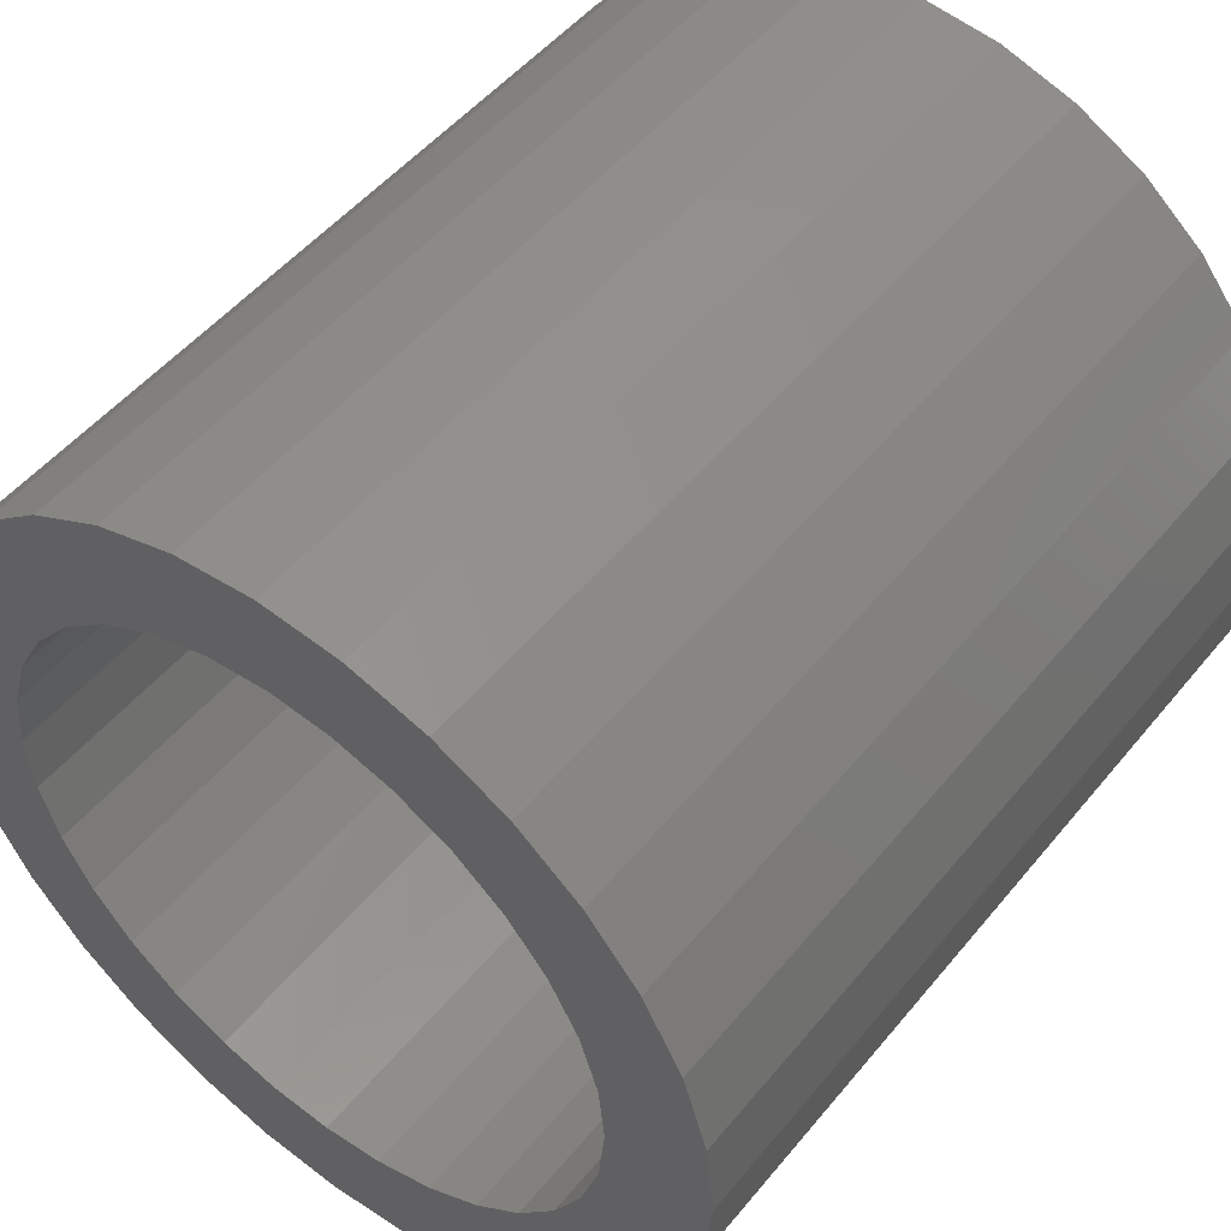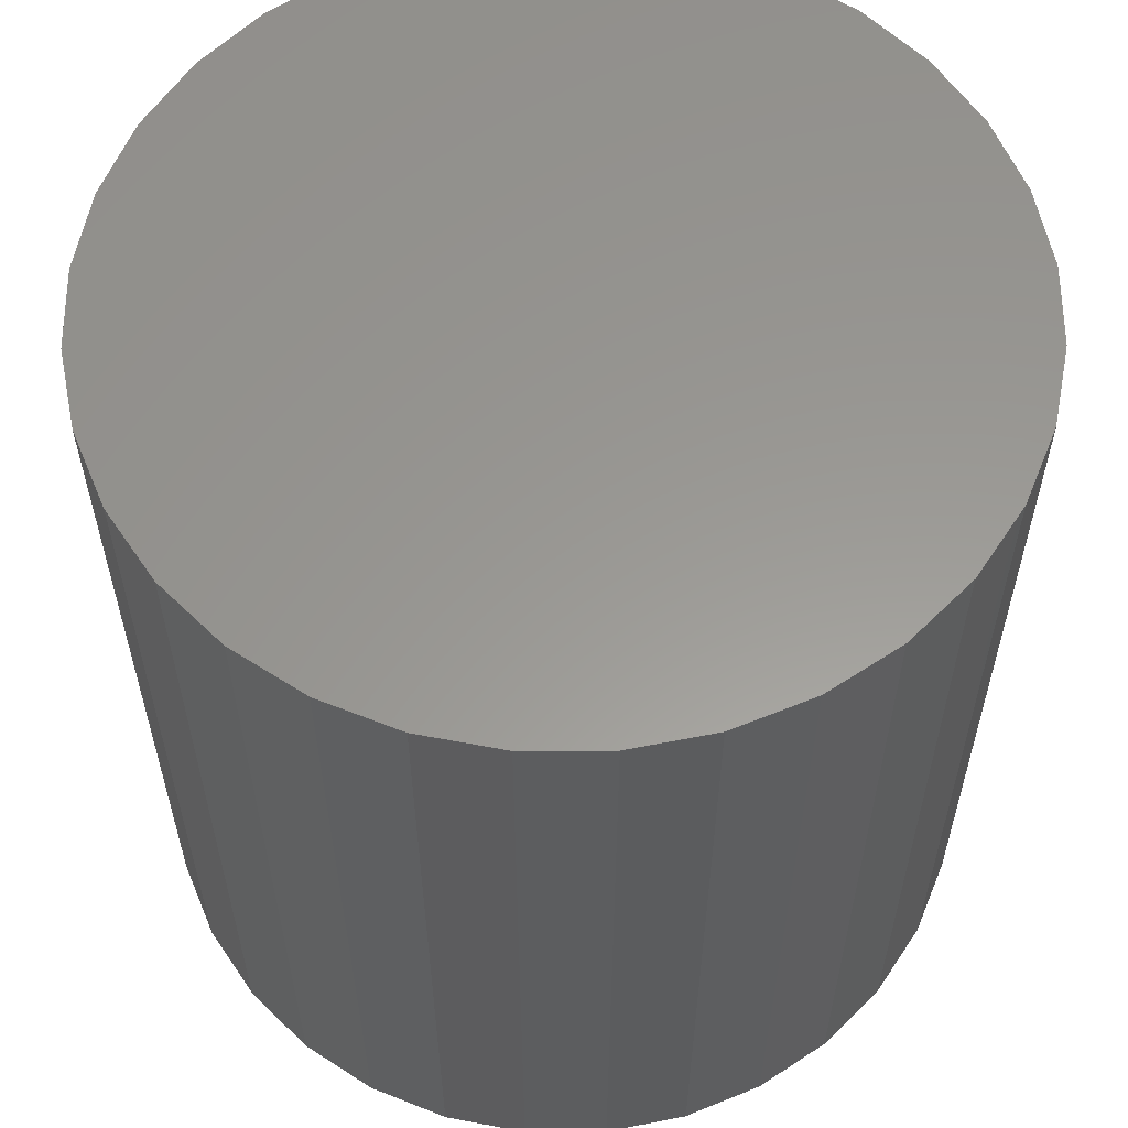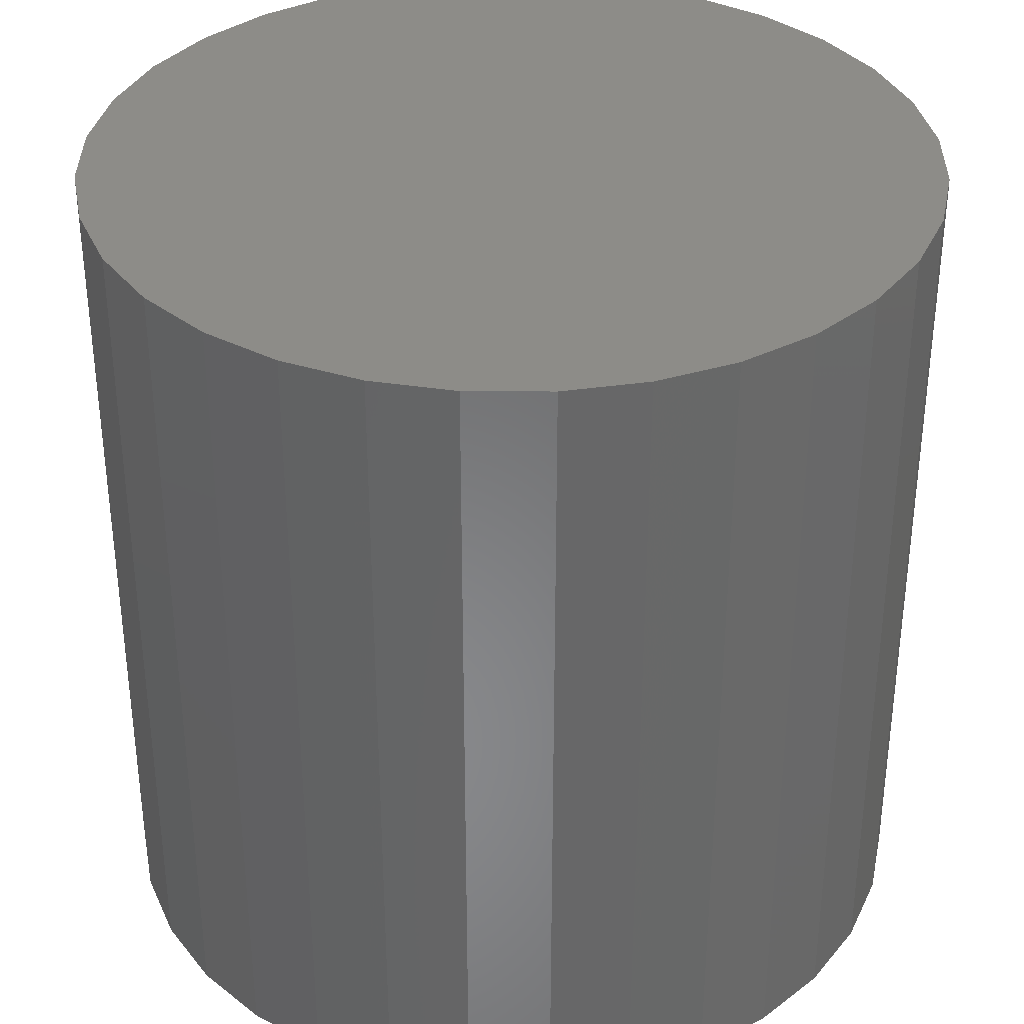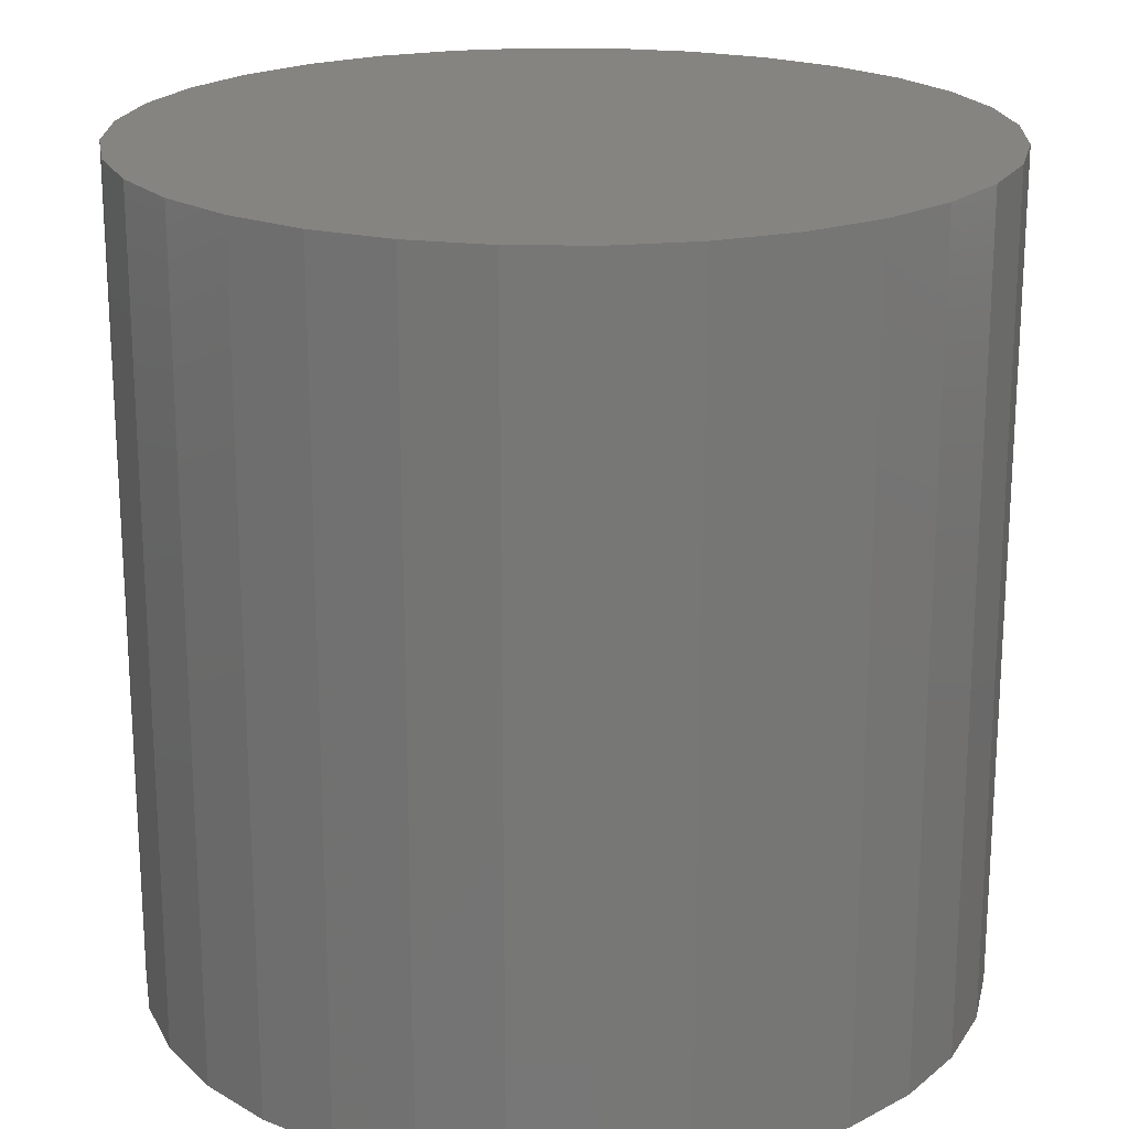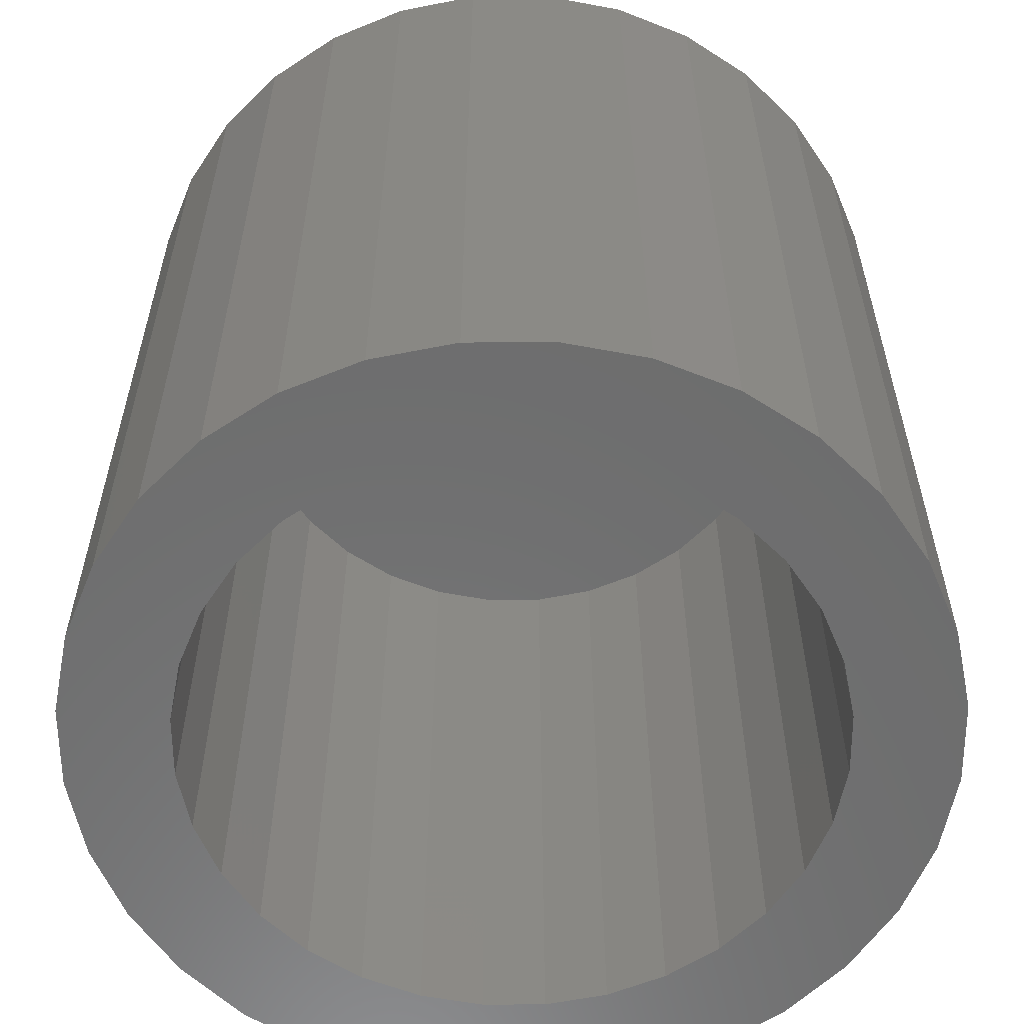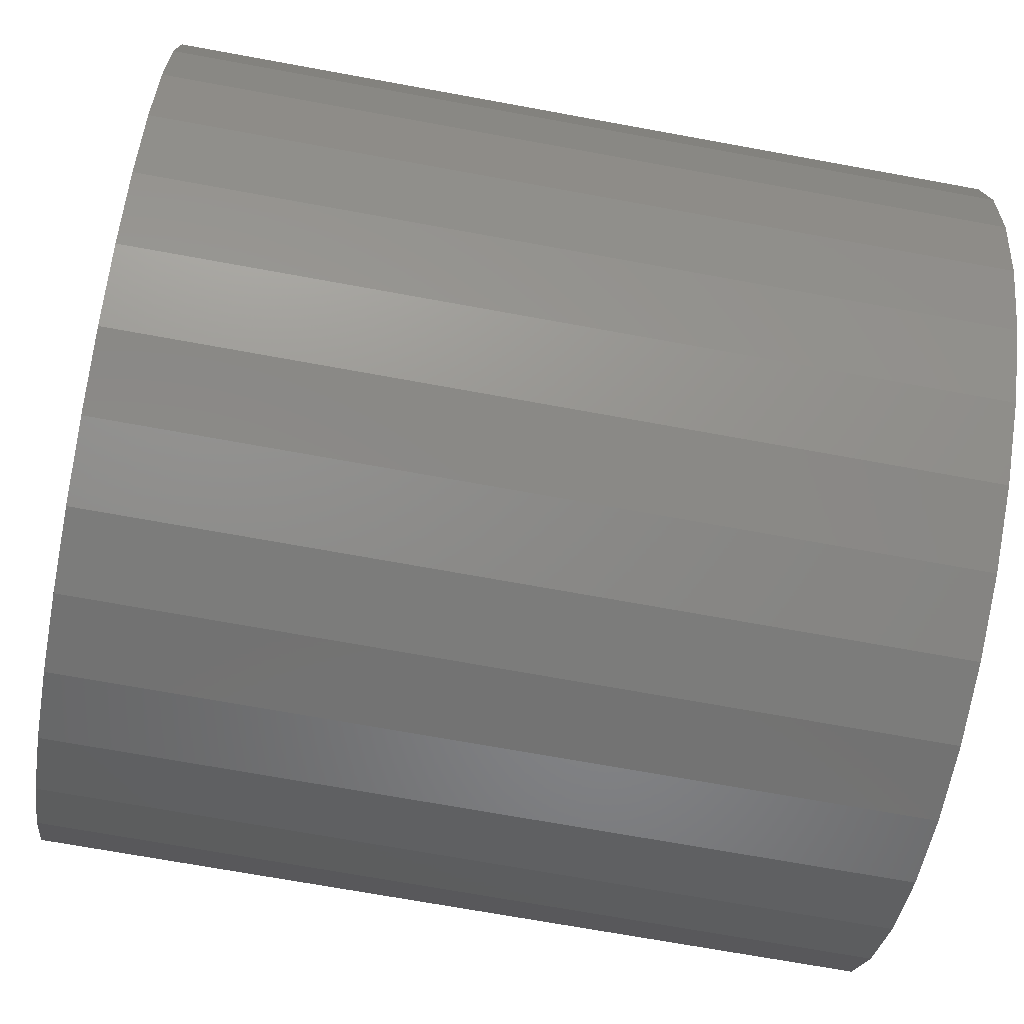
<metadata>
{"format":"stl","ext":"stl","renderer":"f3d","projection":"perspective","resolution":1024,"background":"white","views":[{"elev":50.5,"azim":37.8,"up":"+Z"},{"elev":59.1,"azim":-174.6,"up":"+Y"},{"elev":35.3,"azim":28.5,"up":"+Y"},{"elev":20.4,"azim":-60.5,"up":"+Y"},{"elev":-59.1,"azim":-140.3,"up":"+Y"},{"elev":-69.9,"azim":79.6,"up":"+Z"}]}
</metadata>
<code>
# stl→obj: 128 verts, 252 faces
v 4.575e-17 -0.03125 0.6953
v -0.006097 -0.03125 0.6947
v -0.01196 -0.03125 0.6929
v -0.0221 -0.03125 0.6862
v -0.008969 -0.03125 0.6857
v -0.004572 -0.03125 0.687
v -0.01302 -0.03125 0.6836
v -0.02598 -0.03125 0.6814
v -0.01657 -0.03125 0.6806
v -0.01949 -0.03125 0.6771
v -0.02887 -0.03125 0.676
v -0.02165 -0.03125 0.673
v -0.03065 -0.03125 0.6702
v -0.02299 -0.03125 0.6686
v -0.02165 -0.03125 0.6551
v -0.02299 -0.03125 0.6595
v -0.03065 -0.03125 0.658
v -0.02887 -0.03125 0.6521
v -0.01949 -0.03125 0.651
v -0.02598 -0.03125 0.6467
v -0.01657 -0.03125 0.6475
v -0.01302 -0.03125 0.6446
v -0.0221 -0.03125 0.642
v -0.008969 -0.03125 0.6424
v -0.004572 -0.03125 0.6411
v -0.01736 -0.03125 0.6381
v 0.01736 -0.03125 0.69
v 0.004572 -0.03125 0.687
v 0.008969 -0.03125 0.6857
v 0.0221 -0.03125 0.6862
v 0.01302 -0.03125 0.6836
v 0.01657 -0.03125 0.6806
v 0.02598 -0.03125 0.6814
v 0.01949 -0.03125 0.6771
v 0.02887 -0.03125 0.676
v 0.02165 -0.03125 0.673
v 0.03065 -0.03125 0.6702
v 0.02299 -0.03125 0.6686
v 0.02344 -0.03125 0.6641
v 0.03065 -0.03125 0.658
v 0.02299 -0.03125 0.6595
v 0.02165 -0.03125 0.6551
v 0.02887 -0.03125 0.6521
v 0.01949 -0.03125 0.651
v 0.02598 -0.03125 0.6467
v 0.01657 -0.03125 0.6475
v 0.01302 -0.03125 0.6446
v 0.0221 -0.03125 0.642
v 0.008969 -0.03125 0.6424
v 0.004572 -0.03125 0.6411
v 0.01736 -0.03125 0.6381
v 0.01196 -0.03125 0.6352
v 3.426e-17 -0.03125 0.6328
v 0.006097 -0.03125 0.6334
v 0.03125 -0.03125 0.6641
v -0.03125 -0.03125 0.6641
v -0.02344 -0.03125 0.6641
v 3.618e-17 -0.03125 0.6406
v -0.01196 -0.03125 0.6352
v -0.006097 -0.03125 0.6334
v 4.479e-17 -0.03125 0.6875
v 0.01196 -0.03125 0.6929
v 0.006097 -0.03125 0.6947
v -0.01736 -0.03125 0.69
v 3.314e-17 0.02344 0.6406
v 0.004572 0.02344 0.6411
v 0.008969 0.02344 0.6424
v 0.01302 0.02344 0.6446
v 0.01657 0.02344 0.6475
v 0.01949 0.02344 0.651
v 0.02165 0.02344 0.6551
v 0.02299 0.02344 0.6595
v 0.02344 0.02344 0.6641
v -0.004572 0.02344 0.6411
v -0.008969 0.02344 0.6424
v -0.01302 0.02344 0.6446
v -0.01657 0.02344 0.6475
v -0.01949 0.02344 0.651
v -0.02165 0.02344 0.6551
v -0.02299 0.02344 0.6595
v -0.02344 0.02344 0.6641
v 4.175e-17 0.02344 0.6875
v -0.004572 0.02344 0.687
v -0.008969 0.02344 0.6857
v -0.01302 0.02344 0.6836
v -0.01657 0.02344 0.6806
v -0.01949 0.02344 0.6771
v -0.02165 0.02344 0.673
v -0.02299 0.02344 0.6686
v 0.004572 0.02344 0.687
v 0.008969 0.02344 0.6857
v 0.01302 0.02344 0.6836
v 0.01657 0.02344 0.6806
v 0.01949 0.02344 0.6771
v 0.02165 0.02344 0.673
v 0.02299 0.02344 0.6686
v -0.01196 0.03125 0.6929
v -0.006097 0.03125 0.6947
v 4.228e-17 0.03125 0.6953
v 0.006097 0.03125 0.6947
v 0.01196 0.03125 0.6929
v -0.01736 0.03125 0.69
v 0.01736 0.03125 0.69
v -0.0221 0.03125 0.6862
v 0.0221 0.03125 0.6862
v -0.02598 0.03125 0.6814
v 0.02598 0.03125 0.6814
v -0.02887 0.03125 0.676
v 0.02887 0.03125 0.676
v -0.03065 0.03125 0.6702
v 0.03065 0.03125 0.6702
v 0.02887 0.03125 0.6521
v -0.02887 0.03125 0.6521
v 0.03065 0.03125 0.658
v -0.02598 0.03125 0.6467
v 0.02598 0.03125 0.6467
v -0.0221 0.03125 0.642
v 0.0221 0.03125 0.642
v -0.01736 0.03125 0.6381
v 0.01736 0.03125 0.6381
v -0.01196 0.03125 0.6352
v 0.01196 0.03125 0.6352
v -0.006097 0.03125 0.6334
v 3.08e-17 0.03125 0.6328
v 0.006097 0.03125 0.6334
v -0.03065 0.03125 0.658
v -0.03125 0.03125 0.6641
v 0.03125 0.03125 0.6641
f 1 2 3
f 4 5 6
f 7 5 4
f 4 8 7
f 7 8 9
f 10 9 8
f 8 11 10
f 12 10 11
f 11 13 12
f 12 13 14
f 15 16 17
f 17 18 15
f 15 18 19
f 19 18 20
f 19 20 21
f 22 21 20
f 20 23 22
f 22 23 24
f 25 24 23
f 23 26 25
f 27 28 29
f 27 29 30
f 30 29 31
f 30 31 32
f 30 32 33
f 33 32 34
f 33 34 35
f 35 34 36
f 35 36 37
f 36 38 37
f 39 37 38
f 40 41 42
f 40 42 43
f 42 44 43
f 45 43 44
f 45 44 46
f 45 46 47
f 45 47 48
f 48 47 49
f 49 50 51
f 51 48 49
f 52 53 54
f 55 37 39
f 55 39 41
f 55 41 40
f 56 17 16
f 56 16 57
f 56 57 14
f 56 14 13
f 58 25 26
f 58 26 59
f 58 59 60
f 58 60 53
f 58 53 52
f 58 52 51
f 58 51 50
f 61 28 27
f 61 27 62
f 61 62 63
f 61 63 1
f 61 1 3
f 61 3 64
f 61 64 4
f 61 4 6
f 65 50 66
f 66 50 49
f 66 49 67
f 67 49 47
f 67 47 68
f 68 47 46
f 68 46 69
f 69 46 44
f 69 44 70
f 70 44 42
f 70 42 71
f 71 42 41
f 71 41 72
f 72 41 39
f 72 39 73
f 50 65 58
f 58 65 74
f 58 74 25
f 25 74 75
f 25 75 24
f 24 75 76
f 24 76 22
f 22 76 77
f 22 77 21
f 21 77 78
f 21 78 19
f 19 78 79
f 19 79 15
f 15 79 80
f 15 80 16
f 16 80 81
f 16 81 57
f 82 6 83
f 83 6 5
f 83 5 84
f 84 5 7
f 84 7 85
f 85 7 9
f 85 9 86
f 86 9 10
f 86 10 87
f 87 10 12
f 87 12 88
f 88 12 14
f 88 14 89
f 89 14 57
f 89 57 81
f 6 82 61
f 61 82 90
f 61 90 28
f 28 90 91
f 28 91 29
f 29 91 92
f 29 92 31
f 31 92 93
f 31 93 32
f 32 93 94
f 32 94 34
f 34 94 95
f 34 95 36
f 36 95 96
f 36 96 38
f 38 96 73
f 38 73 39
f 82 83 84
f 90 82 84
f 90 84 91
f 91 84 85
f 91 85 92
f 92 85 86
f 92 86 93
f 93 86 87
f 93 87 94
f 94 87 88
f 94 88 95
f 95 88 89
f 95 89 96
f 72 79 71
f 71 79 78
f 71 78 70
f 70 78 77
f 70 77 69
f 69 77 76
f 69 76 68
f 68 76 75
f 68 75 67
f 67 75 74
f 67 74 65
f 67 65 66
f 96 89 73
f 73 89 81
f 73 81 72
f 72 81 80
f 72 80 79
f 97 98 99
f 97 99 100
f 101 97 100
f 102 97 101
f 103 102 101
f 104 102 103
f 105 104 103
f 106 104 105
f 107 106 105
f 108 106 107
f 109 108 107
f 110 108 109
f 111 110 109
f 112 113 114
f 115 113 112
f 116 115 112
f 117 115 116
f 118 117 116
f 119 117 118
f 120 119 118
f 121 119 120
f 122 121 120
f 123 121 122
f 124 123 122
f 125 124 122
f 113 126 114
f 114 126 127
f 114 127 128
f 128 127 110
f 128 110 111
f 128 55 114
f 114 55 40
f 114 40 112
f 112 40 43
f 112 43 116
f 116 43 45
f 116 45 118
f 118 45 48
f 118 48 120
f 120 48 51
f 120 51 122
f 122 51 52
f 122 52 125
f 125 52 54
f 125 54 124
f 124 54 53
f 124 53 123
f 123 53 60
f 123 60 121
f 121 60 59
f 121 59 119
f 119 59 26
f 119 26 117
f 117 26 23
f 117 23 115
f 115 23 20
f 115 20 113
f 113 20 18
f 113 18 126
f 126 18 17
f 126 17 127
f 127 17 56
f 127 56 110
f 110 56 13
f 110 13 108
f 108 13 11
f 108 11 106
f 106 11 8
f 106 8 104
f 104 8 4
f 104 4 102
f 102 4 64
f 102 64 97
f 97 64 3
f 97 3 98
f 98 3 2
f 98 2 99
f 99 2 1
f 99 1 100
f 100 1 63
f 100 63 101
f 101 63 62
f 101 62 103
f 103 62 27
f 103 27 105
f 105 27 30
f 105 30 107
f 107 30 33
f 107 33 109
f 109 33 35
f 109 35 111
f 111 35 37
f 111 37 128
f 128 37 55

</code>
